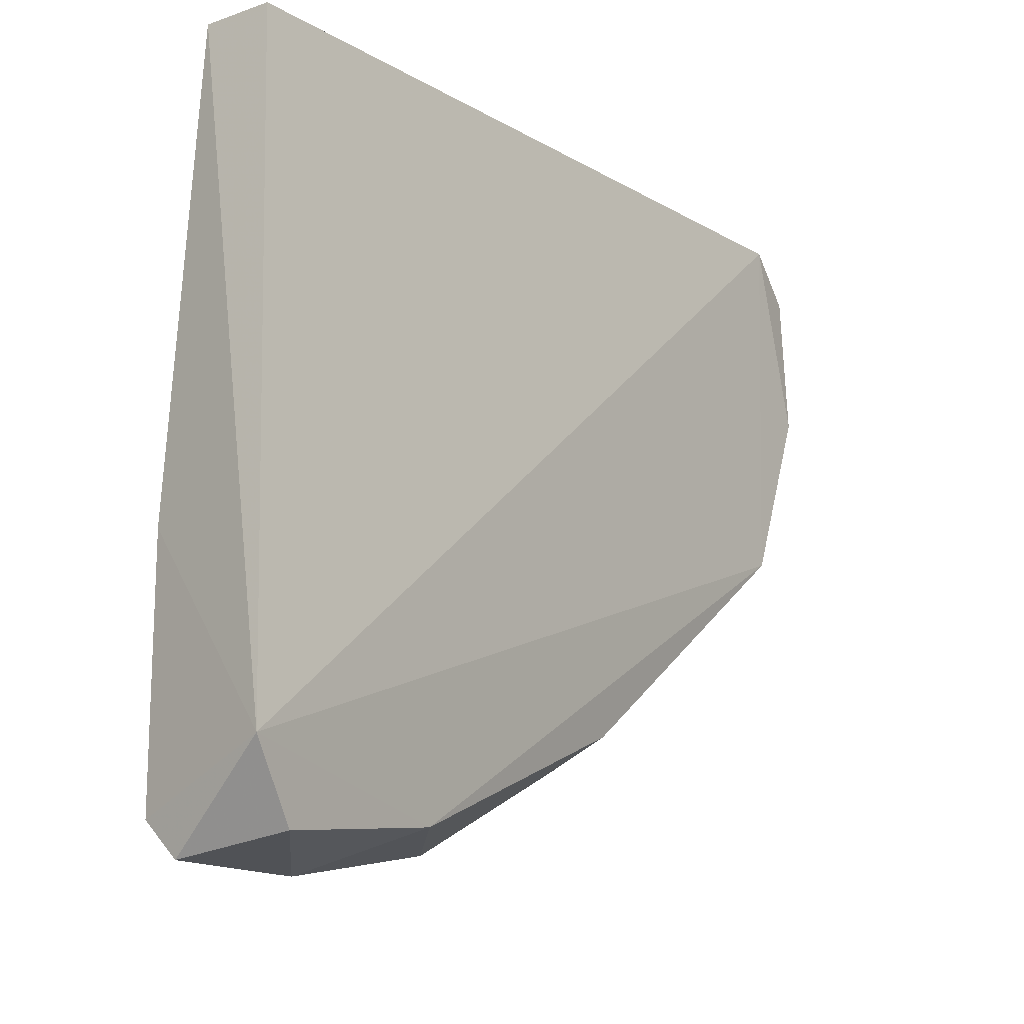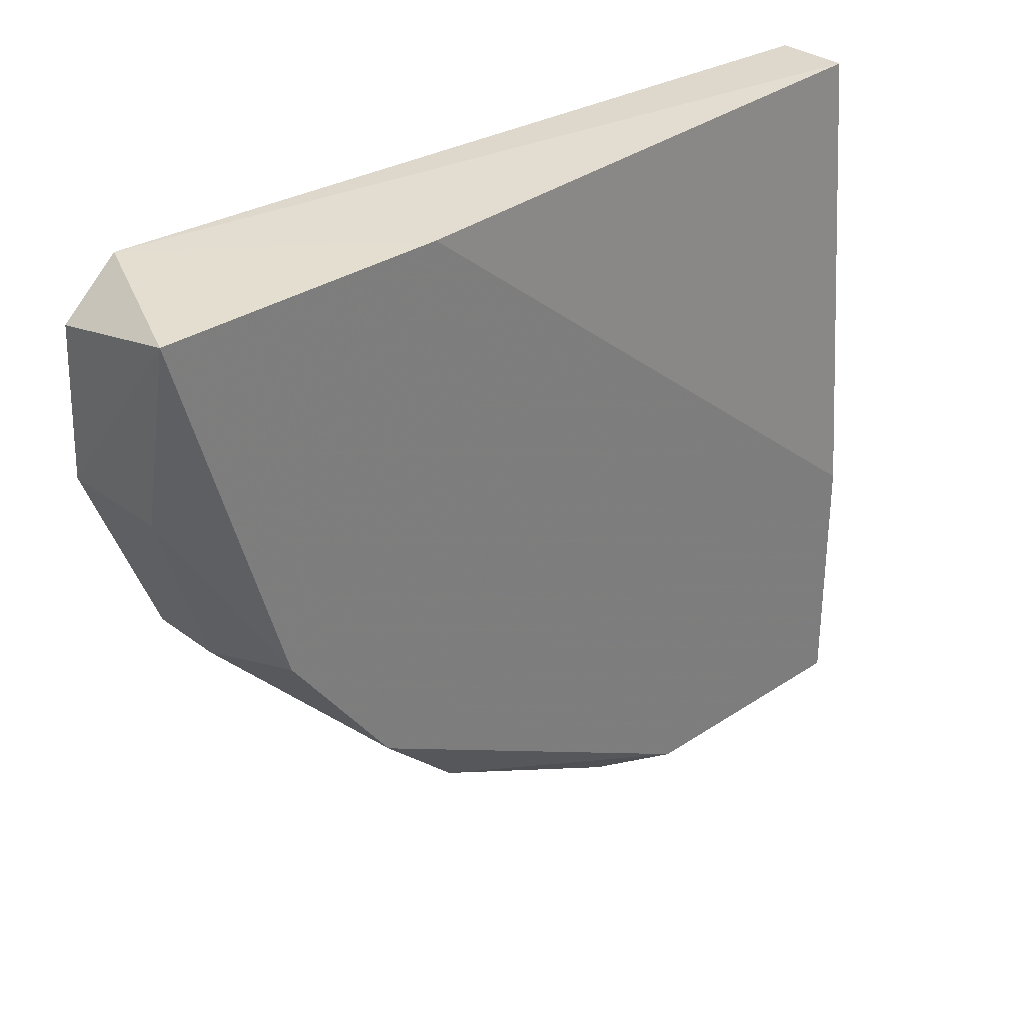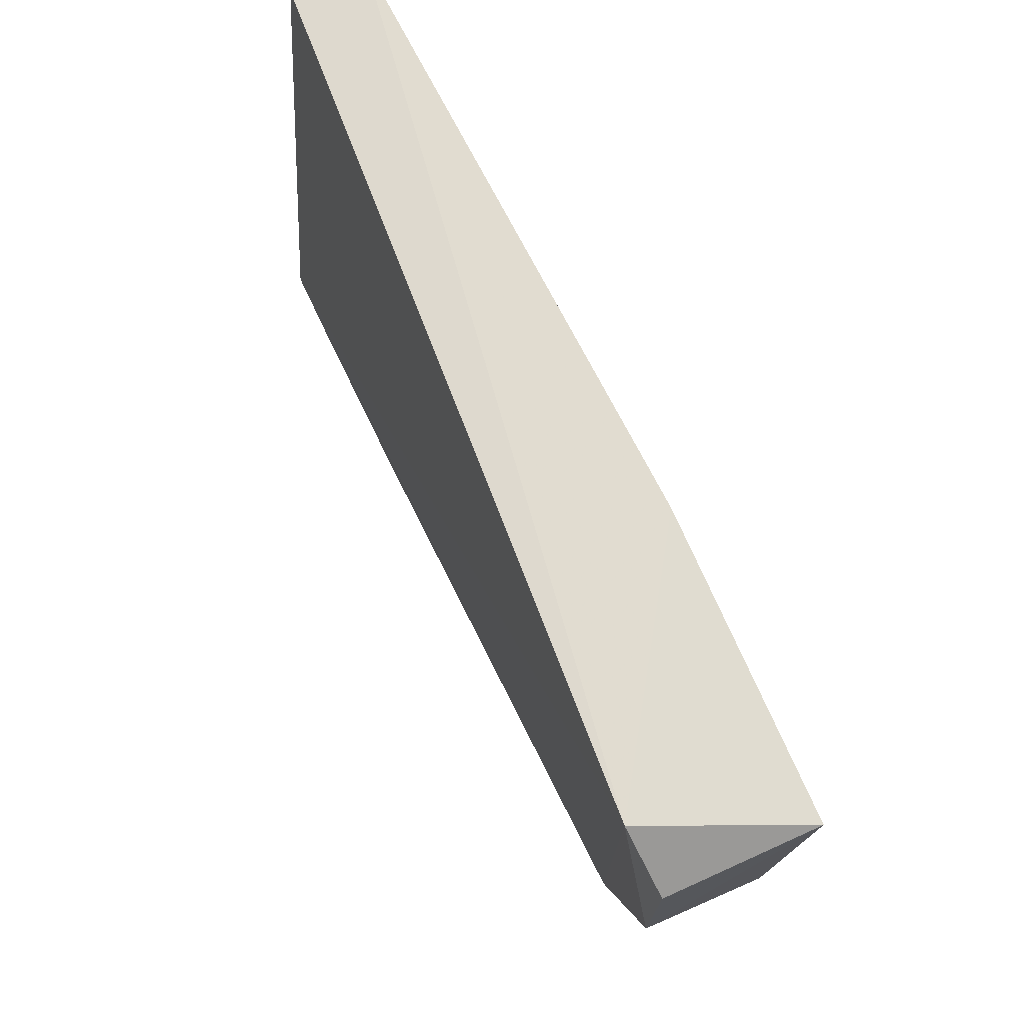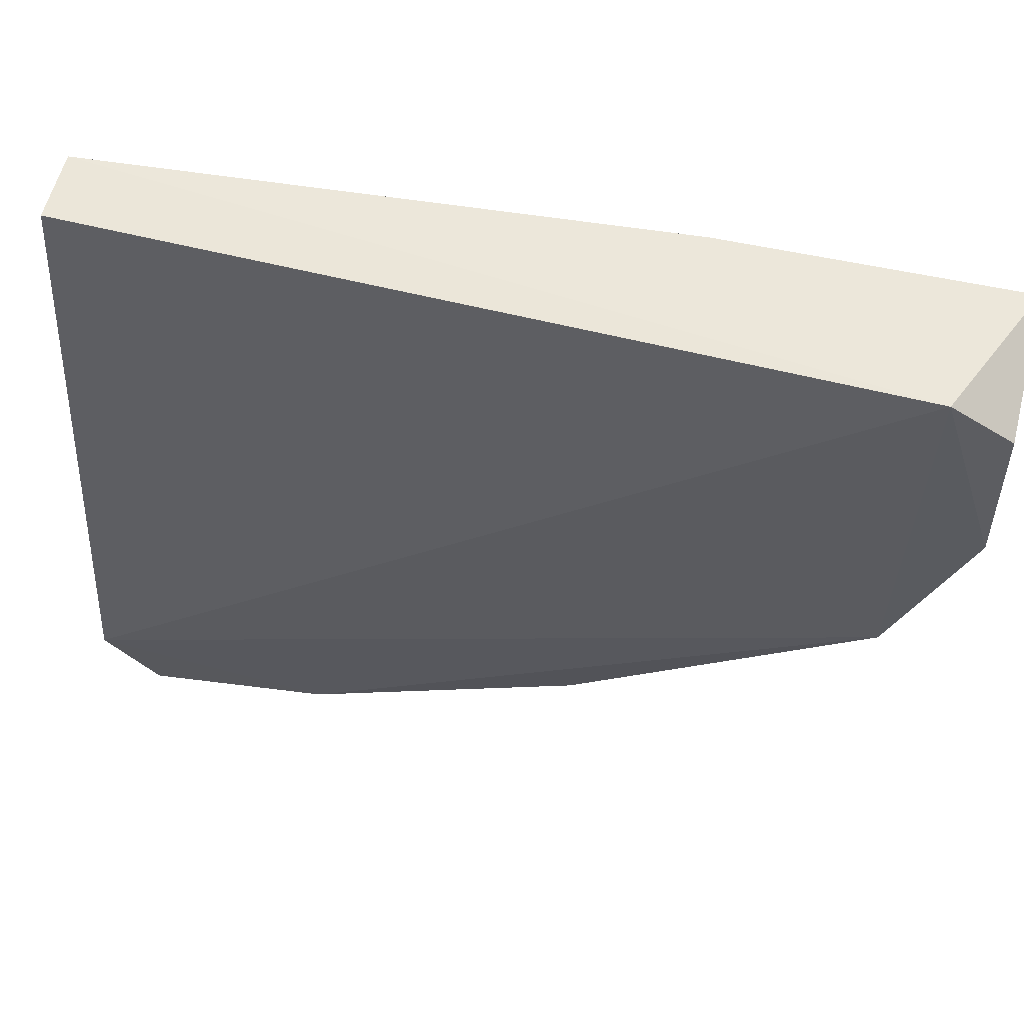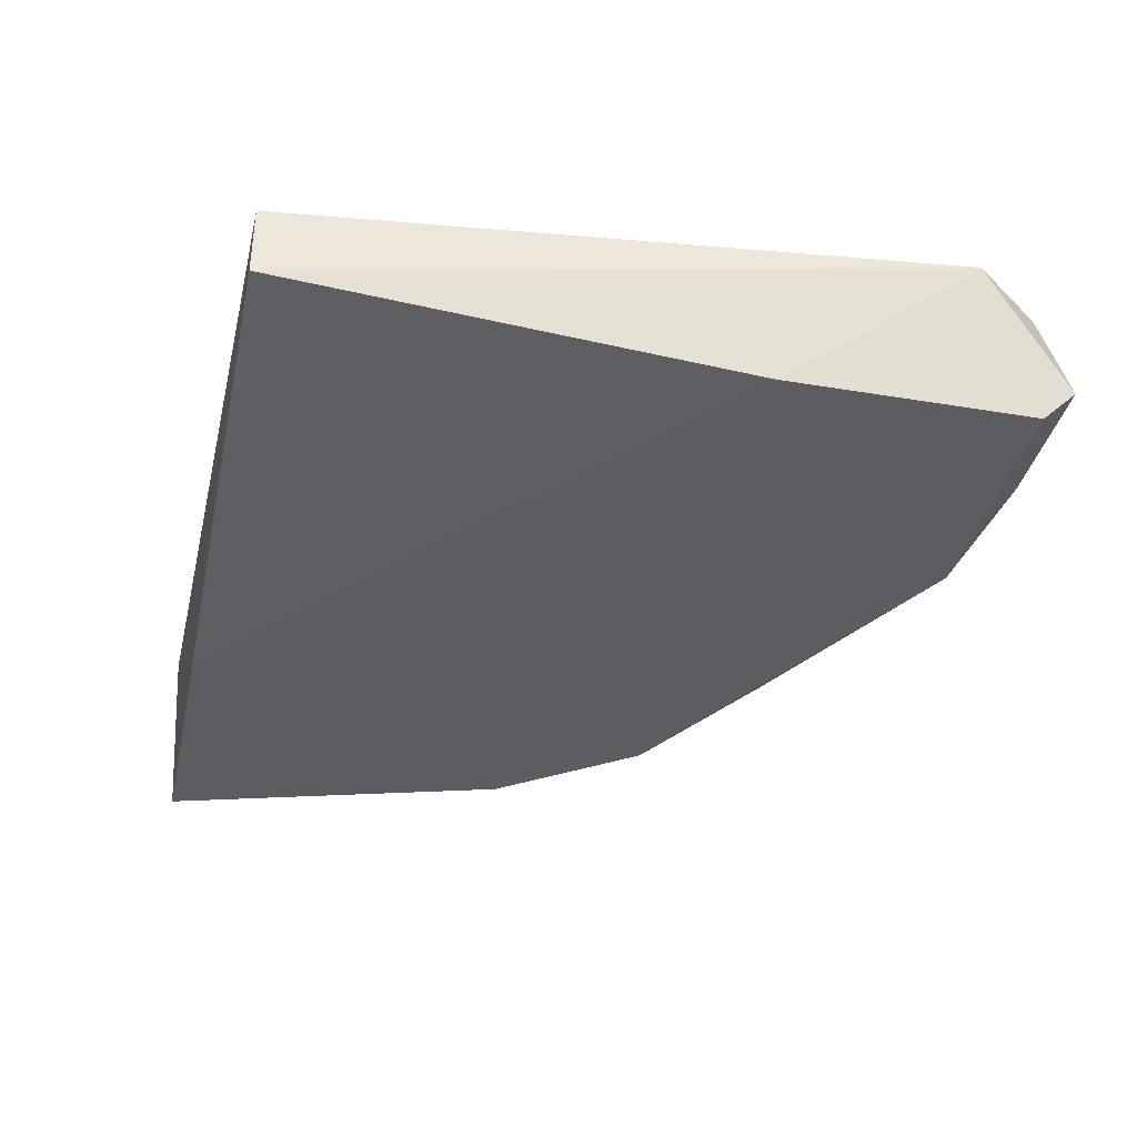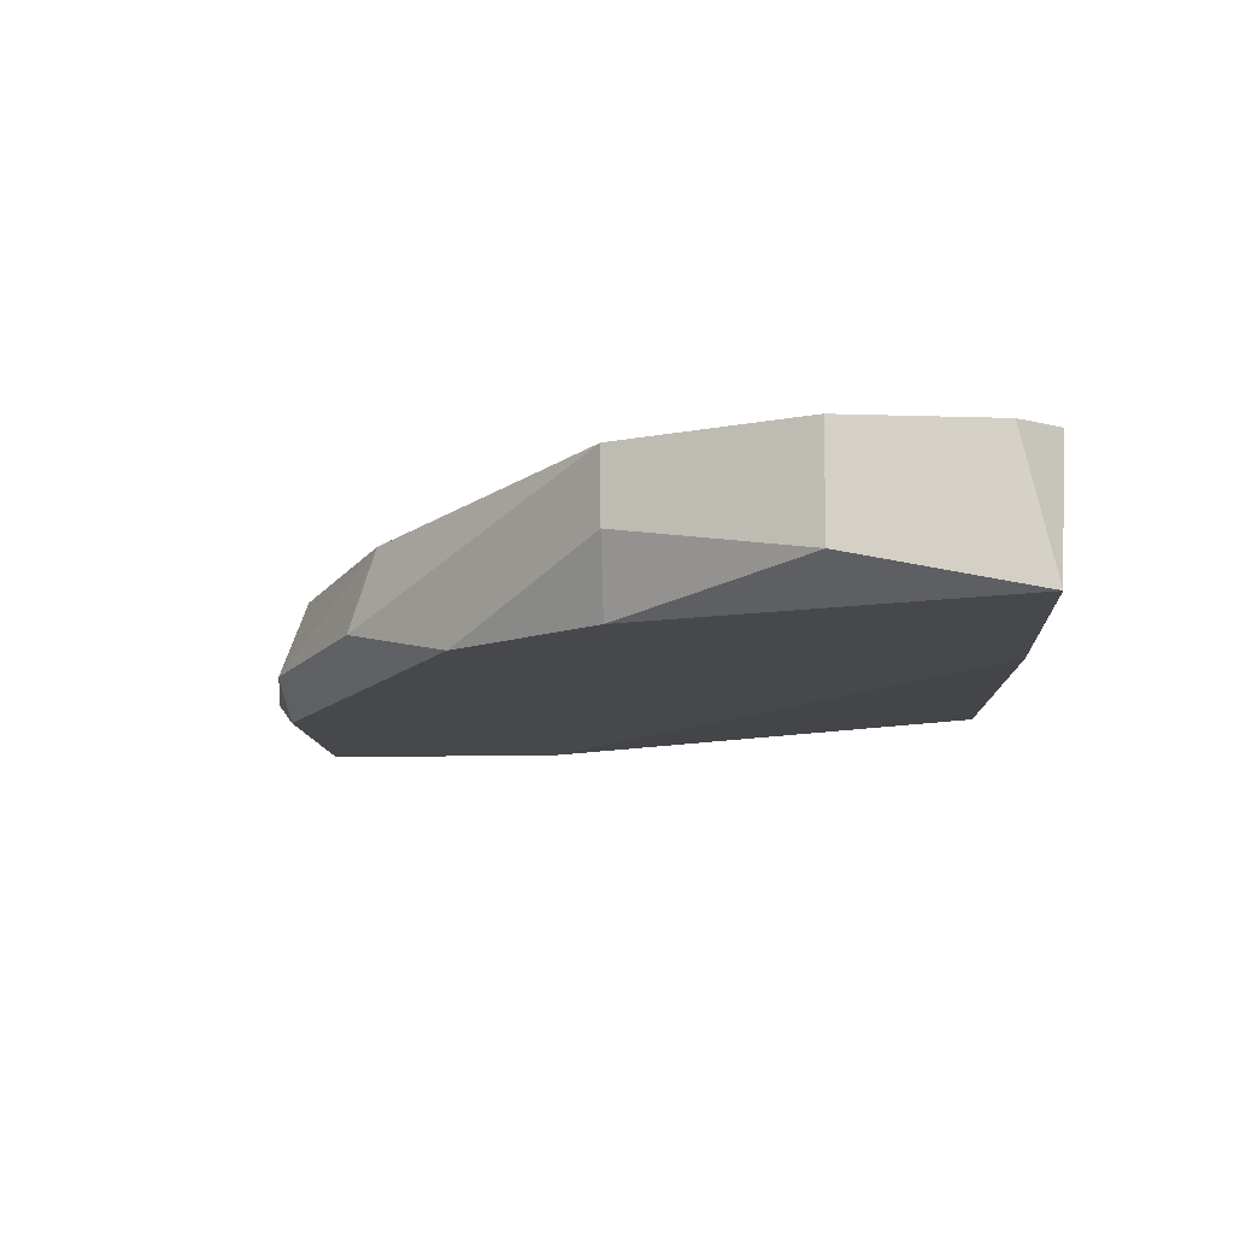
<metadata>
{"format":"obj","ext":"obj","renderer":"f3d","projection":"perspective","resolution":1024,"background":"white","views":[{"elev":-15.6,"azim":126.0,"up":"+Z"},{"elev":31.6,"azim":-43.3,"up":"+Z"},{"elev":72.2,"azim":-113.6,"up":"+Z"},{"elev":55.7,"azim":-166.9,"up":"+Z"},{"elev":-36.0,"azim":77.6,"up":"+Y"},{"elev":-11.4,"azim":-86.2,"up":"+Y"}]}
</metadata>
<code>
v -0.1326 -0.2558 -0.2386
v -0.07229 -0.2638 -0.0338
v -0.07229 -0.2948 -0.168
v -0.3201 -0.2948 -0.0338
v -0.3027 -0.2528 -0.03019
v -0.2582 -0.2948 -0.1784
v -0.06375 -0.2521 -0.2248
v -0.2995 -0.2535 -0.1371
v -0.07229 -0.2845 -0.0338
v -0.07229 -0.2948 -0.2403
v -0.1652 -0.2845 -0.2403
v -0.2375 -0.2948 -0.0338
v -0.3201 -0.2845 -0.08546
v -0.2137 -0.2577 -0.204
v -0.3201 -0.2535 -0.08546
v -0.07229 -0.2845 -0.2506
v -0.2272 -0.2845 -0.2093
v -0.1446 -0.2948 -0.2403
v -0.07858 -0.2545 -0.2454
v -0.2892 -0.2948 -0.1371
v -0.3197 -0.2552 -0.04288
v -0.1136 -0.2845 -0.2506
v -0.2995 -0.2742 -0.1371
f 20 13 23
f 3 4 6
f 5 2 7
f 5 7 8
f 7 1 8
f 2 5 9
f 7 2 9
f 3 7 9
f 3 6 10
f 7 3 10
f 4 3 12
f 5 4 12
f 3 9 12
f 9 5 12
f 8 1 14
f 1 11 14
f 5 8 15
f 13 4 15
f 8 13 15
f 7 10 16
f 8 14 17
f 14 11 17
f 10 6 18
f 16 10 18
f 6 17 18
f 17 11 18
f 1 7 19
f 7 16 19
f 6 4 20
f 4 13 20
f 4 5 21
f 15 4 21
f 5 15 21
f 11 1 22
f 16 18 22
f 18 11 22
f 1 19 22
f 19 16 22
f 13 8 23
f 17 6 23
f 8 17 23
f 6 20 23

</code>
